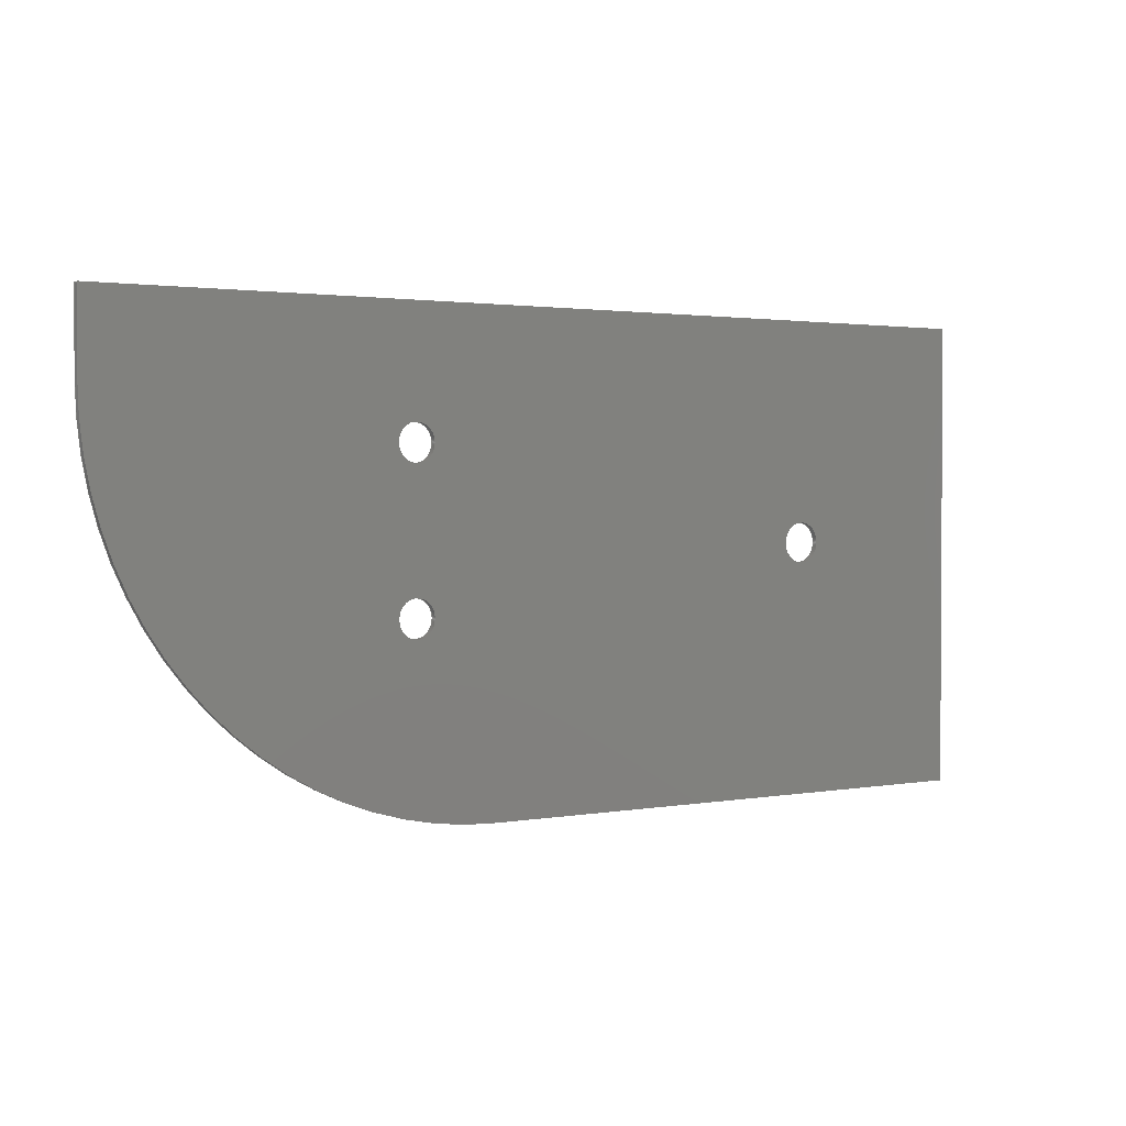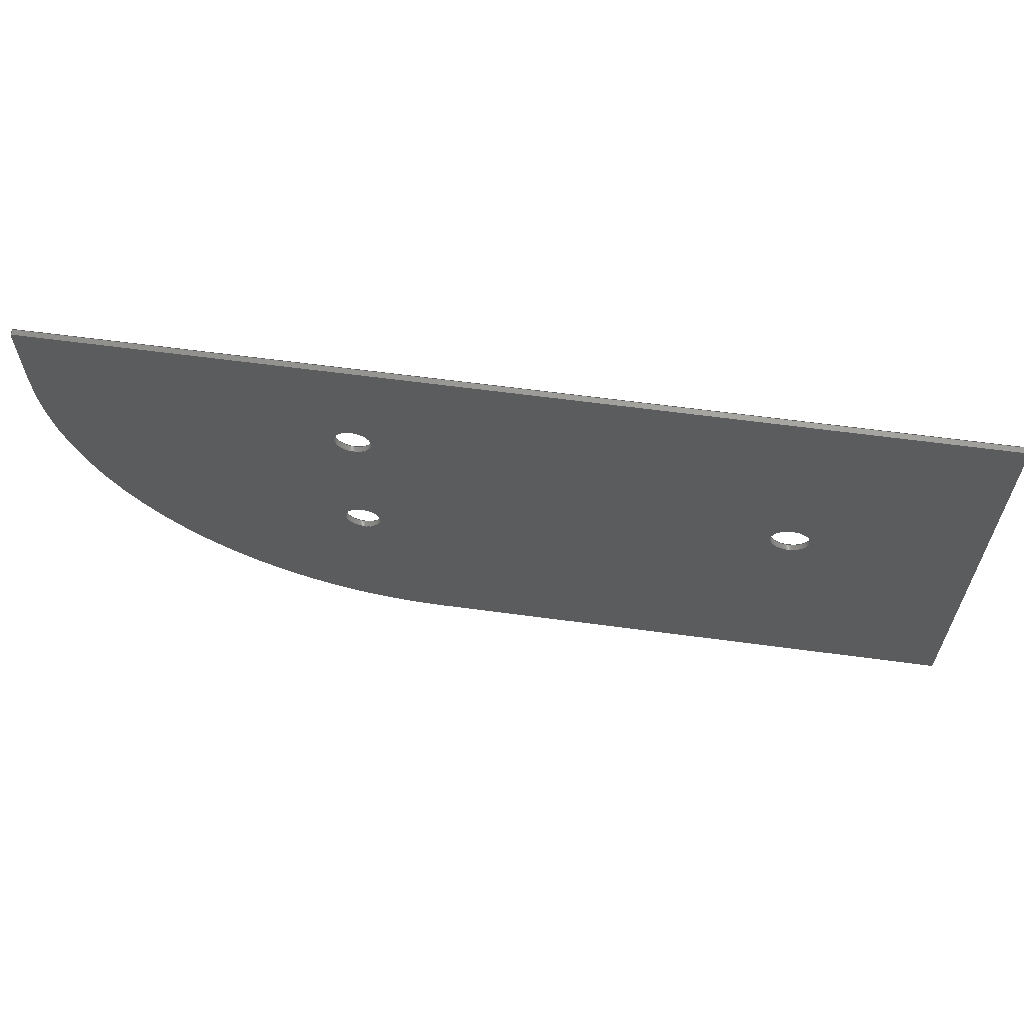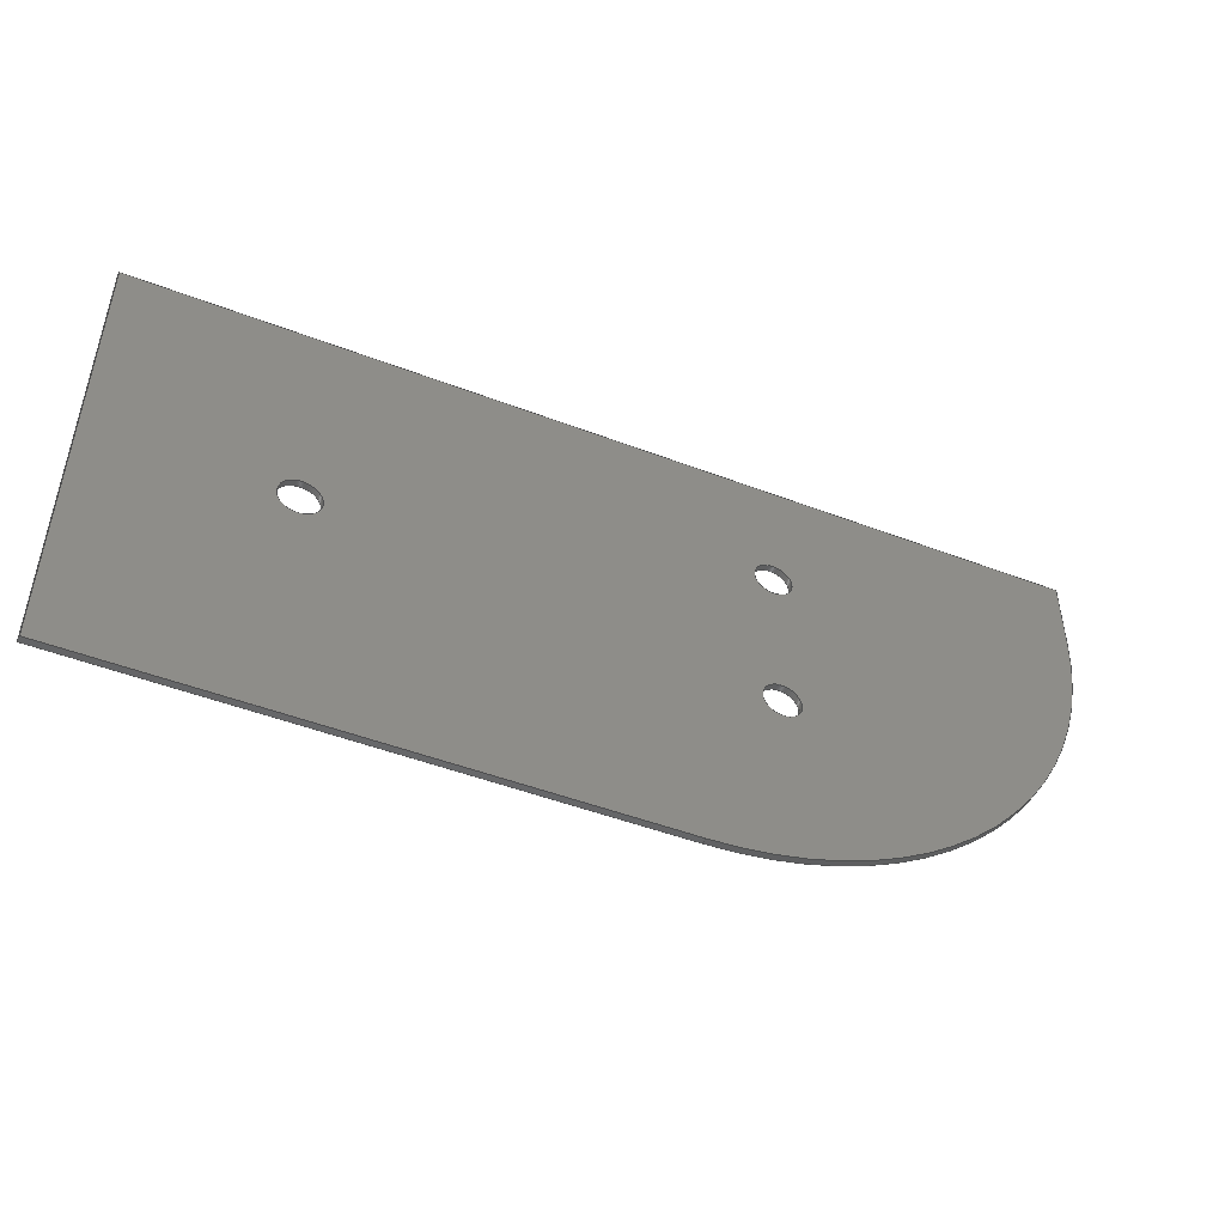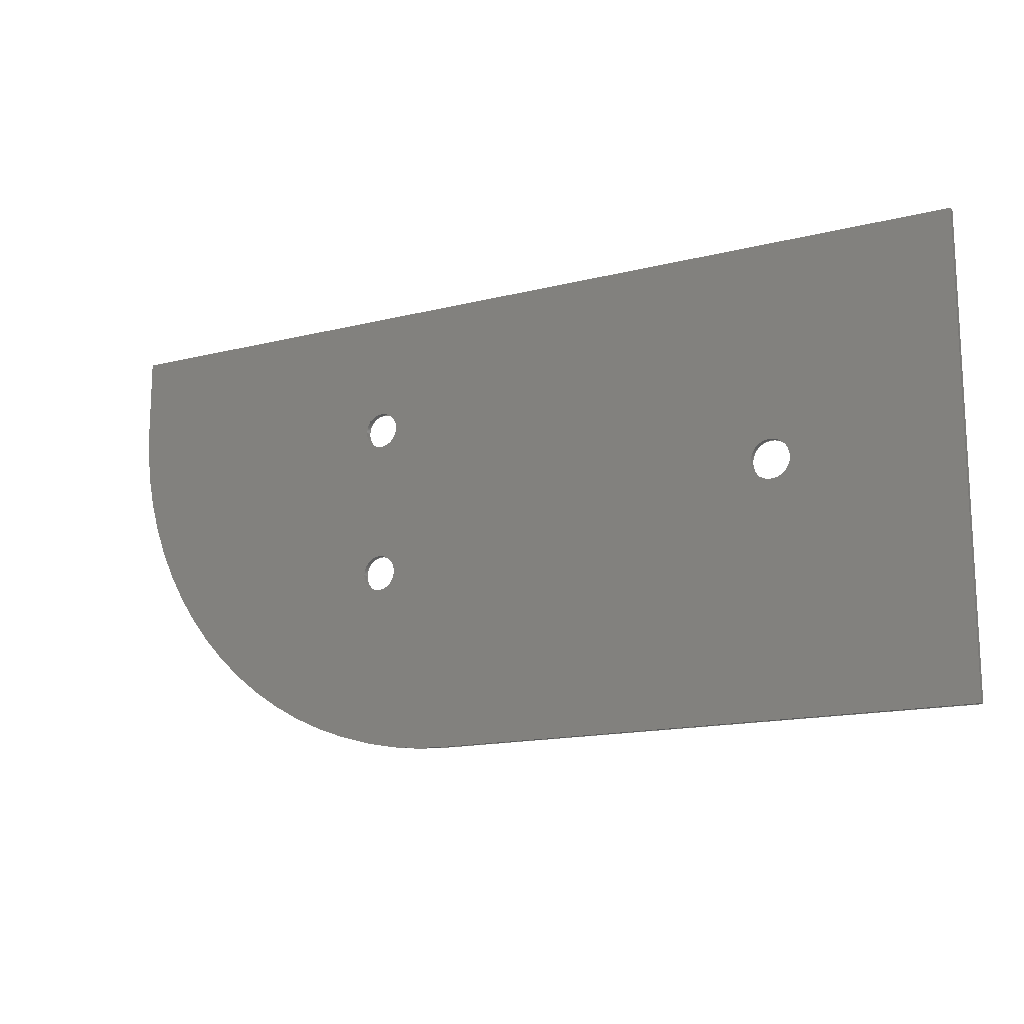
<metadata>
{"format":"step","ext":"step","renderer":"f3d","projection":"perspective","resolution":1024,"background":"white","views":[{"elev":1.8,"azim":-33.3,"up":"+Y"},{"elev":61.8,"azim":7.8,"up":"+Y"},{"elev":-48.1,"azim":156.8,"up":"+Y"},{"elev":-15.2,"azim":28.3,"up":"+Y"}]}
</metadata>
<code>
ISO-10303-21;
DATA;
#1=MECHANICAL_DESIGN_GEOMETRIC_PRESENTATION_REPRESENTATION('',(#4),#326);
#2=SHAPE_REPRESENTATION_RELATIONSHIP('SRR','None',#333,#3);
#3=ADVANCED_BREP_SHAPE_REPRESENTATION('',(#5),#325);
#4=STYLED_ITEM('',(#342),#5);
#5=MANIFOLD_SOLID_BREP('Body1',#186);
#6=FACE_BOUND('',#37,.T.);
#7=FACE_BOUND('',#38,.T.);
#8=FACE_BOUND('',#39,.T.);
#9=FACE_BOUND('',#41,.T.);
#10=FACE_BOUND('',#42,.T.);
#11=FACE_BOUND('',#43,.T.);
#12=PLANE('',#209);
#13=PLANE('',#210);
#14=PLANE('',#211);
#15=PLANE('',#212);
#16=PLANE('',#216);
#17=PLANE('',#217);
#18=FACE_OUTER_BOUND('',#28,.T.);
#19=FACE_OUTER_BOUND('',#29,.T.);
#20=FACE_OUTER_BOUND('',#30,.T.);
#21=FACE_OUTER_BOUND('',#31,.T.);
#22=FACE_OUTER_BOUND('',#32,.T.);
#23=FACE_OUTER_BOUND('',#33,.T.);
#24=FACE_OUTER_BOUND('',#34,.T.);
#25=FACE_OUTER_BOUND('',#35,.T.);
#26=FACE_OUTER_BOUND('',#36,.T.);
#27=FACE_OUTER_BOUND('',#40,.T.);
#28=EDGE_LOOP('',(#124,#125,#126,#127));
#29=EDGE_LOOP('',(#128,#129,#130,#131));
#30=EDGE_LOOP('',(#132,#133,#134,#135));
#31=EDGE_LOOP('',(#136,#137,#138,#139));
#32=EDGE_LOOP('',(#140,#141,#142,#143));
#33=EDGE_LOOP('',(#144,#145,#146,#147));
#34=EDGE_LOOP('',(#148,#149,#150,#151));
#35=EDGE_LOOP('',(#152,#153,#154,#155));
#36=EDGE_LOOP('',(#156,#157,#158,#159,#160));
#37=EDGE_LOOP('',(#161));
#38=EDGE_LOOP('',(#162));
#39=EDGE_LOOP('',(#163));
#40=EDGE_LOOP('',(#164,#165,#166,#167,#168));
#41=EDGE_LOOP('',(#169));
#42=EDGE_LOOP('',(#170));
#43=EDGE_LOOP('',(#171));
#44=LINE('',#277,#60);
#45=LINE('',#283,#61);
#46=LINE('',#289,#62);
#47=LINE('',#294,#63);
#48=LINE('',#296,#64);
#49=LINE('',#298,#65);
#50=LINE('',#299,#66);
#51=LINE('',#302,#67);
#52=LINE('',#304,#68);
#53=LINE('',#305,#69);
#54=LINE('',#308,#70);
#55=LINE('',#310,#71);
#56=LINE('',#311,#72);
#57=LINE('',#314,#73);
#58=LINE('',#316,#74);
#59=LINE('',#317,#75);
#60=VECTOR('',#224,3.25);
#61=VECTOR('',#231,3);
#62=VECTOR('',#238,3);
#63=VECTOR('',#243,10);
#64=VECTOR('',#244,10);
#65=VECTOR('',#245,10);
#66=VECTOR('',#246,10);
#67=VECTOR('',#249,10);
#68=VECTOR('',#250,10);
#69=VECTOR('',#251,10);
#70=VECTOR('',#254,10);
#71=VECTOR('',#255,10);
#72=VECTOR('',#256,10);
#73=VECTOR('',#259,10);
#74=VECTOR('',#260,10);
#75=VECTOR('',#261,10);
#76=CIRCLE('',#201,3.25);
#77=CIRCLE('',#202,3.25);
#78=CIRCLE('',#204,3);
#79=CIRCLE('',#205,3);
#80=CIRCLE('',#207,3);
#81=CIRCLE('',#208,3);
#82=CIRCLE('',#214,62.5);
#83=CIRCLE('',#215,62.5);
#84=VERTEX_POINT('',#274);
#85=VERTEX_POINT('',#276);
#86=VERTEX_POINT('',#280);
#87=VERTEX_POINT('',#282);
#88=VERTEX_POINT('',#286);
#89=VERTEX_POINT('',#288);
#90=VERTEX_POINT('',#292);
#91=VERTEX_POINT('',#293);
#92=VERTEX_POINT('',#295);
#93=VERTEX_POINT('',#297);
#94=VERTEX_POINT('',#301);
#95=VERTEX_POINT('',#303);
#96=VERTEX_POINT('',#307);
#97=VERTEX_POINT('',#309);
#98=VERTEX_POINT('',#313);
#99=VERTEX_POINT('',#315);
#100=EDGE_CURVE('',#84,#84,#76,.T.);
#101=EDGE_CURVE('',#84,#85,#44,.T.);
#102=EDGE_CURVE('',#85,#85,#77,.T.);
#103=EDGE_CURVE('',#86,#86,#78,.T.);
#104=EDGE_CURVE('',#86,#87,#45,.T.);
#105=EDGE_CURVE('',#87,#87,#79,.T.);
#106=EDGE_CURVE('',#88,#88,#80,.T.);
#107=EDGE_CURVE('',#88,#89,#46,.T.);
#108=EDGE_CURVE('',#89,#89,#81,.T.);
#109=EDGE_CURVE('',#90,#91,#47,.T.);
#110=EDGE_CURVE('',#91,#92,#48,.T.);
#111=EDGE_CURVE('',#93,#92,#49,.T.);
#112=EDGE_CURVE('',#90,#93,#50,.T.);
#113=EDGE_CURVE('',#94,#90,#51,.T.);
#114=EDGE_CURVE('',#95,#93,#52,.T.);
#115=EDGE_CURVE('',#94,#95,#53,.T.);
#116=EDGE_CURVE('',#96,#94,#54,.T.);
#117=EDGE_CURVE('',#97,#95,#55,.T.);
#118=EDGE_CURVE('',#96,#97,#56,.T.);
#119=EDGE_CURVE('',#98,#96,#57,.T.);
#120=EDGE_CURVE('',#99,#97,#58,.T.);
#121=EDGE_CURVE('',#98,#99,#59,.T.);
#122=EDGE_CURVE('',#91,#98,#82,.T.);
#123=EDGE_CURVE('',#92,#99,#83,.T.);
#124=ORIENTED_EDGE('',*,*,#100,.F.);
#125=ORIENTED_EDGE('',*,*,#101,.T.);
#126=ORIENTED_EDGE('',*,*,#102,.T.);
#127=ORIENTED_EDGE('',*,*,#101,.F.);
#128=ORIENTED_EDGE('',*,*,#103,.F.);
#129=ORIENTED_EDGE('',*,*,#104,.T.);
#130=ORIENTED_EDGE('',*,*,#105,.T.);
#131=ORIENTED_EDGE('',*,*,#104,.F.);
#132=ORIENTED_EDGE('',*,*,#106,.F.);
#133=ORIENTED_EDGE('',*,*,#107,.T.);
#134=ORIENTED_EDGE('',*,*,#108,.T.);
#135=ORIENTED_EDGE('',*,*,#107,.F.);
#136=ORIENTED_EDGE('',*,*,#109,.T.);
#137=ORIENTED_EDGE('',*,*,#110,.T.);
#138=ORIENTED_EDGE('',*,*,#111,.F.);
#139=ORIENTED_EDGE('',*,*,#112,.F.);
#140=ORIENTED_EDGE('',*,*,#113,.T.);
#141=ORIENTED_EDGE('',*,*,#112,.T.);
#142=ORIENTED_EDGE('',*,*,#114,.F.);
#143=ORIENTED_EDGE('',*,*,#115,.F.);
#144=ORIENTED_EDGE('',*,*,#116,.T.);
#145=ORIENTED_EDGE('',*,*,#115,.T.);
#146=ORIENTED_EDGE('',*,*,#117,.F.);
#147=ORIENTED_EDGE('',*,*,#118,.F.);
#148=ORIENTED_EDGE('',*,*,#119,.T.);
#149=ORIENTED_EDGE('',*,*,#118,.T.);
#150=ORIENTED_EDGE('',*,*,#120,.F.);
#151=ORIENTED_EDGE('',*,*,#121,.F.);
#152=ORIENTED_EDGE('',*,*,#122,.T.);
#153=ORIENTED_EDGE('',*,*,#121,.T.);
#154=ORIENTED_EDGE('',*,*,#123,.F.);
#155=ORIENTED_EDGE('',*,*,#110,.F.);
#156=ORIENTED_EDGE('',*,*,#123,.T.);
#157=ORIENTED_EDGE('',*,*,#120,.T.);
#158=ORIENTED_EDGE('',*,*,#117,.T.);
#159=ORIENTED_EDGE('',*,*,#114,.T.);
#160=ORIENTED_EDGE('',*,*,#111,.T.);
#161=ORIENTED_EDGE('',*,*,#106,.T.);
#162=ORIENTED_EDGE('',*,*,#103,.T.);
#163=ORIENTED_EDGE('',*,*,#100,.T.);
#164=ORIENTED_EDGE('',*,*,#122,.F.);
#165=ORIENTED_EDGE('',*,*,#109,.F.);
#166=ORIENTED_EDGE('',*,*,#113,.F.);
#167=ORIENTED_EDGE('',*,*,#116,.F.);
#168=ORIENTED_EDGE('',*,*,#119,.F.);
#169=ORIENTED_EDGE('',*,*,#108,.F.);
#170=ORIENTED_EDGE('',*,*,#105,.F.);
#171=ORIENTED_EDGE('',*,*,#102,.F.);
#172=CYLINDRICAL_SURFACE('',#200,3.25);
#173=CYLINDRICAL_SURFACE('',#203,3);
#174=CYLINDRICAL_SURFACE('',#206,3);
#175=CYLINDRICAL_SURFACE('',#213,62.5);
#176=ADVANCED_FACE('',(#18),#172,.F.);
#177=ADVANCED_FACE('',(#19),#173,.F.);
#178=ADVANCED_FACE('',(#20),#174,.F.);
#179=ADVANCED_FACE('',(#21),#12,.T.);
#180=ADVANCED_FACE('',(#22),#13,.T.);
#181=ADVANCED_FACE('',(#23),#14,.T.);
#182=ADVANCED_FACE('',(#24),#15,.T.);
#183=ADVANCED_FACE('',(#25),#175,.T.);
#184=ADVANCED_FACE('',(#26,#6,#7,#8),#16,.T.);
#185=ADVANCED_FACE('',(#27,#9,#10,#11),#17,.F.);
#186=CLOSED_SHELL('',(#176,#177,#178,#179,#180,#181,#182,#183,#184,#185));
#187=DERIVED_UNIT_ELEMENT(#189,1);
#188=DERIVED_UNIT_ELEMENT(#328,3);
#189=(
MASS_UNIT()
NAMED_UNIT(*)
SI_UNIT(.KILO.,.GRAM.)
);
#190=DERIVED_UNIT((#187,#188));
#191=MEASURE_REPRESENTATION_ITEM('density measure',
POSITIVE_RATIO_MEASURE(7850),#190);
#192=PROPERTY_DEFINITION_REPRESENTATION(#197,#194);
#193=PROPERTY_DEFINITION_REPRESENTATION(#198,#195);
#194=REPRESENTATION('material name',(#196),#325);
#195=REPRESENTATION('density',(#191),#325);
#196=DESCRIPTIVE_REPRESENTATION_ITEM('Steel','Steel');
#197=PROPERTY_DEFINITION('material property','material name',#335);
#198=PROPERTY_DEFINITION('material property','density of part',#335);
#199=AXIS2_PLACEMENT_3D('placement',#272,#218,#219);
#200=AXIS2_PLACEMENT_3D('',#273,#220,#221);
#201=AXIS2_PLACEMENT_3D('',#275,#222,#223);
#202=AXIS2_PLACEMENT_3D('',#278,#225,#226);
#203=AXIS2_PLACEMENT_3D('',#279,#227,#228);
#204=AXIS2_PLACEMENT_3D('',#281,#229,#230);
#205=AXIS2_PLACEMENT_3D('',#284,#232,#233);
#206=AXIS2_PLACEMENT_3D('',#285,#234,#235);
#207=AXIS2_PLACEMENT_3D('',#287,#236,#237);
#208=AXIS2_PLACEMENT_3D('',#290,#239,#240);
#209=AXIS2_PLACEMENT_3D('',#291,#241,#242);
#210=AXIS2_PLACEMENT_3D('',#300,#247,#248);
#211=AXIS2_PLACEMENT_3D('',#306,#252,#253);
#212=AXIS2_PLACEMENT_3D('',#312,#257,#258);
#213=AXIS2_PLACEMENT_3D('',#318,#262,#263);
#214=AXIS2_PLACEMENT_3D('',#319,#264,#265);
#215=AXIS2_PLACEMENT_3D('',#320,#266,#267);
#216=AXIS2_PLACEMENT_3D('',#321,#268,#269);
#217=AXIS2_PLACEMENT_3D('',#322,#270,#271);
#218=DIRECTION('axis',(0,0,1));
#219=DIRECTION('refdir',(1,0,0));
#220=DIRECTION('center_axis',(0,0,1));
#221=DIRECTION('ref_axis',(1,0,0));
#222=DIRECTION('center_axis',(0,0,-1));
#223=DIRECTION('ref_axis',(1,0,0));
#224=DIRECTION('',(0,0,-1));
#225=DIRECTION('center_axis',(0,0,-1));
#226=DIRECTION('ref_axis',(1,0,0));
#227=DIRECTION('center_axis',(0,0,1));
#228=DIRECTION('ref_axis',(1,0,0));
#229=DIRECTION('center_axis',(0,0,-1));
#230=DIRECTION('ref_axis',(1,0,0));
#231=DIRECTION('',(0,0,-1));
#232=DIRECTION('center_axis',(0,0,-1));
#233=DIRECTION('ref_axis',(1,0,0));
#234=DIRECTION('center_axis',(0,0,1));
#235=DIRECTION('ref_axis',(1,0,0));
#236=DIRECTION('center_axis',(0,0,-1));
#237=DIRECTION('ref_axis',(1,0,0));
#238=DIRECTION('',(0,0,-1));
#239=DIRECTION('center_axis',(0,0,-1));
#240=DIRECTION('ref_axis',(1,0,0));
#241=DIRECTION('center_axis',(-1,0,0));
#242=DIRECTION('ref_axis',(0,-1,0));
#243=DIRECTION('',(0,-1,0));
#244=DIRECTION('',(0,0,1));
#245=DIRECTION('',(0,-1,0));
#246=DIRECTION('',(0,0,1));
#247=DIRECTION('center_axis',(0,1,0));
#248=DIRECTION('ref_axis',(-1,0,0));
#249=DIRECTION('',(-1,0,0));
#250=DIRECTION('',(-1,0,0));
#251=DIRECTION('',(0,0,1));
#252=DIRECTION('center_axis',(1,0,0));
#253=DIRECTION('ref_axis',(0,1,0));
#254=DIRECTION('',(0,1,0));
#255=DIRECTION('',(0,1,0));
#256=DIRECTION('',(0,0,1));
#257=DIRECTION('center_axis',(-1.015e-16,-1,0));
#258=DIRECTION('ref_axis',(1,-1.015e-16,0));
#259=DIRECTION('',(1,-1.015e-16,0));
#260=DIRECTION('',(1,-1.015e-16,0));
#261=DIRECTION('',(0,0,1));
#262=DIRECTION('center_axis',(0,0,1));
#263=DIRECTION('ref_axis',(-1,8.527e-16,0));
#264=DIRECTION('center_axis',(0,0,1));
#265=DIRECTION('ref_axis',(-1,8.527e-16,0));
#266=DIRECTION('center_axis',(0,0,1));
#267=DIRECTION('ref_axis',(-1,8.527e-16,0));
#268=DIRECTION('center_axis',(0,0,1));
#269=DIRECTION('ref_axis',(1,0,0));
#270=DIRECTION('center_axis',(0,0,1));
#271=DIRECTION('ref_axis',(1,0,0));
#272=CARTESIAN_POINT('',(0,0,0));
#273=CARTESIAN_POINT('Origin',(-30,-35,0));
#274=CARTESIAN_POINT('',(-33.25,-35,1));
#275=CARTESIAN_POINT('Origin',(-30,-35,1));
#276=CARTESIAN_POINT('',(-33.25,-35,0));
#277=CARTESIAN_POINT('',(-33.25,-35,0));
#278=CARTESIAN_POINT('Origin',(-30,-35,0));
#279=CARTESIAN_POINT('Origin',(-100,-20,0));
#280=CARTESIAN_POINT('',(-103,-20,1));
#281=CARTESIAN_POINT('Origin',(-100,-20,1));
#282=CARTESIAN_POINT('',(-103,-20,0));
#283=CARTESIAN_POINT('',(-103,-20,0));
#284=CARTESIAN_POINT('Origin',(-100,-20,0));
#285=CARTESIAN_POINT('Origin',(-100,-45,0));
#286=CARTESIAN_POINT('',(-103,-45,1));
#287=CARTESIAN_POINT('Origin',(-100,-45,1));
#288=CARTESIAN_POINT('',(-103,-45,0));
#289=CARTESIAN_POINT('',(-103,-45,0));
#290=CARTESIAN_POINT('Origin',(-100,-45,0));
#291=CARTESIAN_POINT('Origin',(-150,0,0));
#292=CARTESIAN_POINT('',(-150,0,0));
#293=CARTESIAN_POINT('',(-150,-12.5,0));
#294=CARTESIAN_POINT('',(-150,0,0));
#295=CARTESIAN_POINT('',(-150,-12.5,1));
#296=CARTESIAN_POINT('',(-150,-12.5,0));
#297=CARTESIAN_POINT('',(-150,0,1));
#298=CARTESIAN_POINT('',(-150,0,1));
#299=CARTESIAN_POINT('',(-150,0,0));
#300=CARTESIAN_POINT('Origin',(0,0,0));
#301=CARTESIAN_POINT('',(0,0,0));
#302=CARTESIAN_POINT('',(0,0,0));
#303=CARTESIAN_POINT('',(0,0,1));
#304=CARTESIAN_POINT('',(0,0,1));
#305=CARTESIAN_POINT('',(0,0,0));
#306=CARTESIAN_POINT('Origin',(0,-75,0));
#307=CARTESIAN_POINT('',(0,-75,0));
#308=CARTESIAN_POINT('',(0,-75,0));
#309=CARTESIAN_POINT('',(0,-75,1));
#310=CARTESIAN_POINT('',(0,-75,1));
#311=CARTESIAN_POINT('',(0,-75,0));
#312=CARTESIAN_POINT('Origin',(-87.5,-75,0));
#313=CARTESIAN_POINT('',(-87.5,-75,0));
#314=CARTESIAN_POINT('',(-87.5,-75,0));
#315=CARTESIAN_POINT('',(-87.5,-75,1));
#316=CARTESIAN_POINT('',(-87.5,-75,1));
#317=CARTESIAN_POINT('',(-87.5,-75,0));
#318=CARTESIAN_POINT('Origin',(-87.5,-12.5,0));
#319=CARTESIAN_POINT('Origin',(-87.5,-12.5,0));
#320=CARTESIAN_POINT('Origin',(-87.5,-12.5,1));
#321=CARTESIAN_POINT('Origin',(-75,-37.5,1));
#322=CARTESIAN_POINT('Origin',(-75,-37.5,0));
#323=UNCERTAINTY_MEASURE_WITH_UNIT(LENGTH_MEASURE(0.01),#327,
'DISTANCE_ACCURACY_VALUE',
'Maximum model space distance between geometric entities at asserted c
onnectivities');
#324=UNCERTAINTY_MEASURE_WITH_UNIT(LENGTH_MEASURE(0.01),#327,
'DISTANCE_ACCURACY_VALUE',
'Maximum model space distance between geometric entities at asserted c
onnectivities');
#325=(
GEOMETRIC_REPRESENTATION_CONTEXT(3)
GLOBAL_UNCERTAINTY_ASSIGNED_CONTEXT((#323))
GLOBAL_UNIT_ASSIGNED_CONTEXT((#327,#329,#330))
REPRESENTATION_CONTEXT('','3D')
);
#326=(
GEOMETRIC_REPRESENTATION_CONTEXT(3)
GLOBAL_UNCERTAINTY_ASSIGNED_CONTEXT((#324))
GLOBAL_UNIT_ASSIGNED_CONTEXT((#327,#329,#330))
REPRESENTATION_CONTEXT('','3D')
);
#327=(
LENGTH_UNIT()
NAMED_UNIT(*)
SI_UNIT(.MILLI.,.METRE.)
);
#328=(
LENGTH_UNIT()
NAMED_UNIT(*)
SI_UNIT($,.METRE.)
);
#329=(
NAMED_UNIT(*)
PLANE_ANGLE_UNIT()
SI_UNIT($,.RADIAN.)
);
#330=(
NAMED_UNIT(*)
SI_UNIT($,.STERADIAN.)
SOLID_ANGLE_UNIT()
);
#331=SHAPE_DEFINITION_REPRESENTATION(#332,#333);
#332=PRODUCT_DEFINITION_SHAPE('',$,#335);
#333=SHAPE_REPRESENTATION('',(#199),#325);
#334=PRODUCT_DEFINITION_CONTEXT('part definition',#339,'design');
#335=PRODUCT_DEFINITION('(Unsaved)','(Unsaved)',#336,#334);
#336=PRODUCT_DEFINITION_FORMATION('',$,#341);
#337=PRODUCT_RELATED_PRODUCT_CATEGORY('(Unsaved)','(Unsaved)',(#341));
#338=APPLICATION_PROTOCOL_DEFINITION('international standard',
'automotive_design',2009,#339);
#339=APPLICATION_CONTEXT(
'Core Data for Automotive Mechanical Design Process');
#340=PRODUCT_CONTEXT('part definition',#339,'mechanical');
#341=PRODUCT('(Unsaved)','(Unsaved)',$,(#340));
#342=PRESENTATION_STYLE_ASSIGNMENT((#343));
#343=SURFACE_STYLE_USAGE(.BOTH.,#344);
#344=SURFACE_SIDE_STYLE('',(#345));
#345=SURFACE_STYLE_FILL_AREA(#346);
#346=FILL_AREA_STYLE('Steel - Satin',(#347));
#347=FILL_AREA_STYLE_COLOUR('Steel - Satin',#348);
#348=COLOUR_RGB('Steel - Satin',0.6275,0.6275,0.6275);
ENDSEC;
END-ISO-10303-21;

</code>
